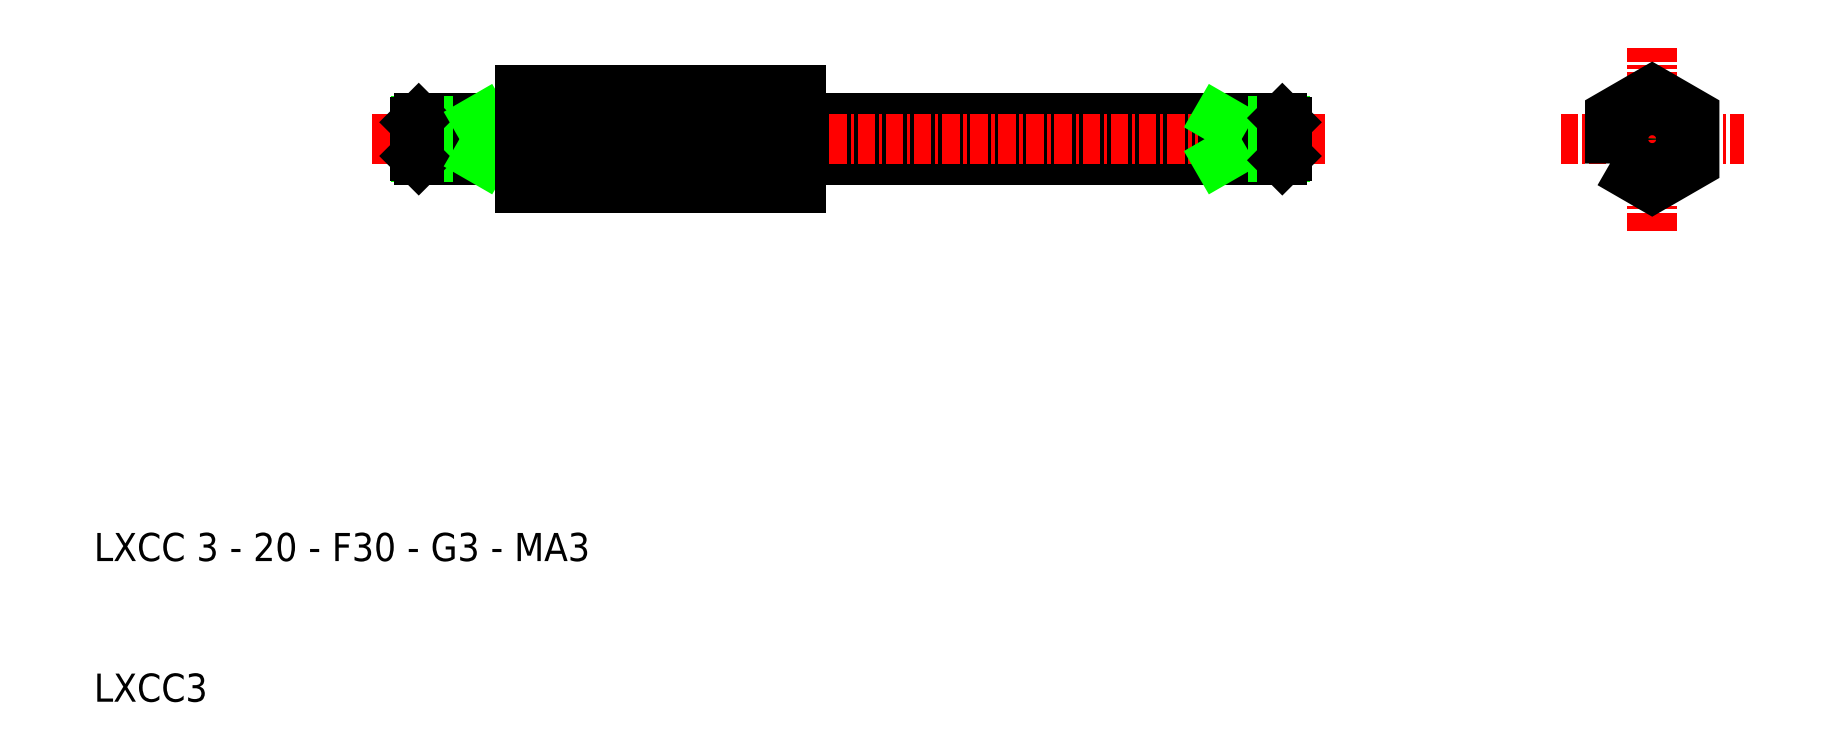
<metadata>
{"format":"dxf","ext":"dxf","renderer":"ezdxf+matplotlib","layout":"modelspace","background":"white","min_lineweight":24,"dpi":150}
</metadata>
<code>
0
SECTION
2
ENTITIES
0
LINE
8
CENTER
10
86.82
20
41.89
30
0
11
106.8
21
41.89
31
0
0
TEXT
8
0
10
56.53
20
11.89
30
0
40
2
1
LXCC 3 - 20 - F30 - G3 - MA3
0
TEXT
8
0
10
56.53
20
1.894
30
0
40
2
1
LXCC3
0
LINE
8
0
10
79.62
20
43.39
30
0
11
86.62
21
43.39
31
0
0
LINE
8
0
10
79.62
20
40.39
30
0
11
86.62
21
40.39
31
0
0
LINE
8
CENTER
10
76.32
20
41.89
30
0
11
86.82
21
41.89
31
0
0
LINE
8
0
10
79.41
20
43.18
30
0
11
83.82
21
43.18
31
0
0
LINE
8
0
10
79.41
20
40.61
30
0
11
83.82
21
40.61
31
0
0
LINE
8
0
10
79.62
20
43.39
30
0
11
79.62
21
40.39
31
0
0
LINE
8
0
10
79.32
20
43.09
30
0
11
79.32
21
40.69
31
0
0
LINE
8
0
10
79.32
20
40.69
30
0
11
79.62
21
40.39
31
0
0
LINE
8
0
10
79.32
20
43.09
30
0
11
79.62
21
43.39
31
0
0
LINE
8
0
10
86.82
20
45.36
30
0
11
86.82
21
38.43
31
0
0
LINE
8
0
10
83.82
20
43.39
30
0
11
83.82
21
40.39
31
0
0
LINE
8
0
10
83.82
20
40.61
30
0
11
84.19
21
40.39
31
0
0
ARC
8
0
10
86.62
20
40.19
30
0
40
0.2
50
0
51
90
0
LINE
8
0
10
83.82
20
43.18
30
0
11
84.19
21
43.39
31
0
0
ARC
8
0
10
86.62
20
43.59
30
0
40
0.2
50
270
51
0
0
LINE
8
CENTER
10
167.3
20
35.39
30
0
11
167.3
21
48.39
31
0
0
LINE
8
0
10
141
20
43.39
30
0
11
106.8
21
43.39
31
0
0
LINE
8
0
10
141
20
40.39
30
0
11
106.8
21
40.39
31
0
0
LINE
8
CENTER
10
106.8
20
41.89
30
0
11
144.3
21
41.89
31
0
0
LINE
8
0
10
106.8
20
45.36
30
0
11
106.8
21
38.43
31
0
0
LINE
8
0
10
141.2
20
43.18
30
0
11
136.8
21
43.18
31
0
0
LINE
8
0
10
141.2
20
40.61
30
0
11
136.8
21
40.61
31
0
0
LINE
8
0
10
136.8
20
43.39
30
0
11
136.8
21
40.39
31
0
0
LINE
8
0
10
136.8
20
40.61
30
0
11
136.5
21
40.39
31
0
0
LINE
8
0
10
136.8
20
43.18
30
0
11
136.5
21
43.39
31
0
0
LINE
8
0
10
141.3
20
43.09
30
0
11
141.3
21
40.69
31
0
0
LINE
8
0
10
141
20
43.39
30
0
11
141
21
40.39
31
0
0
LINE
8
0
10
141.3
20
40.69
30
0
11
141
21
40.39
31
0
0
LINE
8
0
10
141.3
20
43.09
30
0
11
141
21
43.39
31
0
0
LINE
8
CENTER
10
160.8
20
41.89
30
0
11
173.8
21
41.89
31
0
0
CIRCLE
8
0
10
167.3
20
41.89
30
0
40
1.2
0
CIRCLE
8
0
10
167.3
20
41.89
30
0
40
1.5
0
POLYLINE
8
0
66
     1
10
0
20
0
30
0
70
     1
0
VERTEX
8
0
10
164.3
20
40.16
30
0
0
VERTEX
8
0
10
167.3
20
38.43
30
0
0
VERTEX
8
0
10
170.3
20
40.16
30
0
0
VERTEX
8
0
10
170.3
20
43.63
30
0
0
VERTEX
8
0
10
167.3
20
45.36
30
0
0
VERTEX
8
0
10
164.3
20
43.63
30
0
0
SEQEND
8
0
0
LINE
8
0
10
106.8
20
45.36
30
0
11
86.82
21
45.36
31
0
0
LINE
8
0
10
106.8
20
43.63
30
0
11
86.82
21
43.63
31
0
0
LINE
8
0
10
106.8
20
40.16
30
0
11
86.82
21
40.16
31
0
0
LINE
8
0
10
106.8
20
38.43
30
0
11
86.82
21
38.43
31
0
0
ENDSEC
0
EOF

</code>
